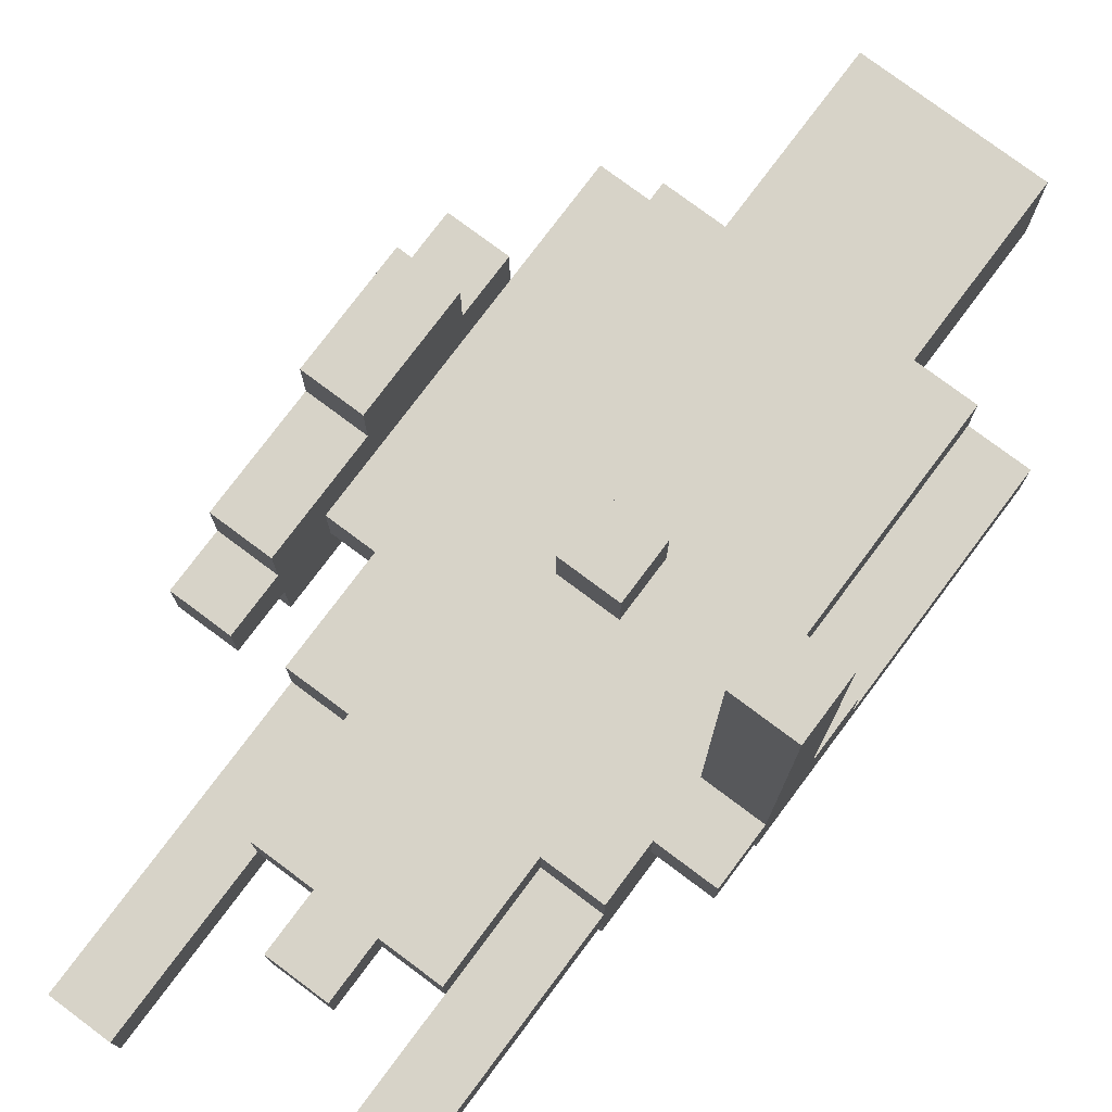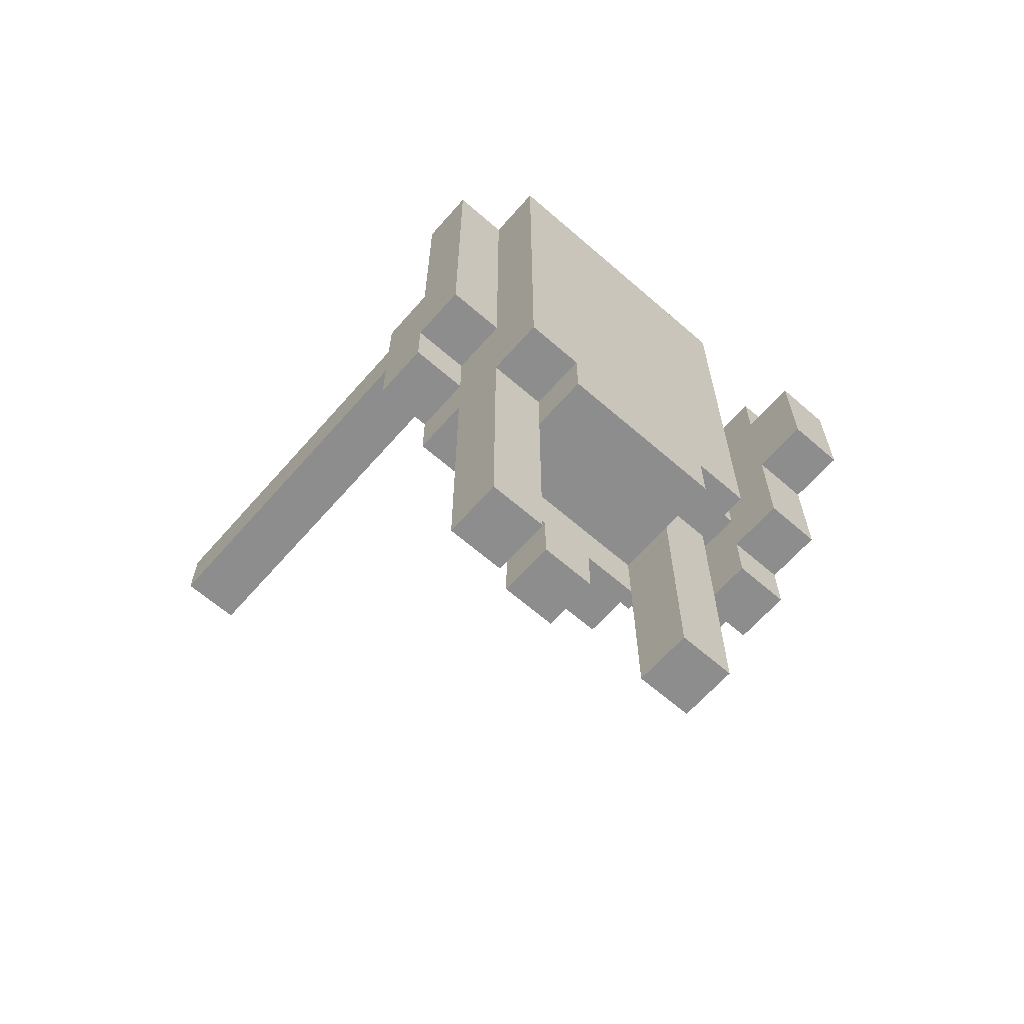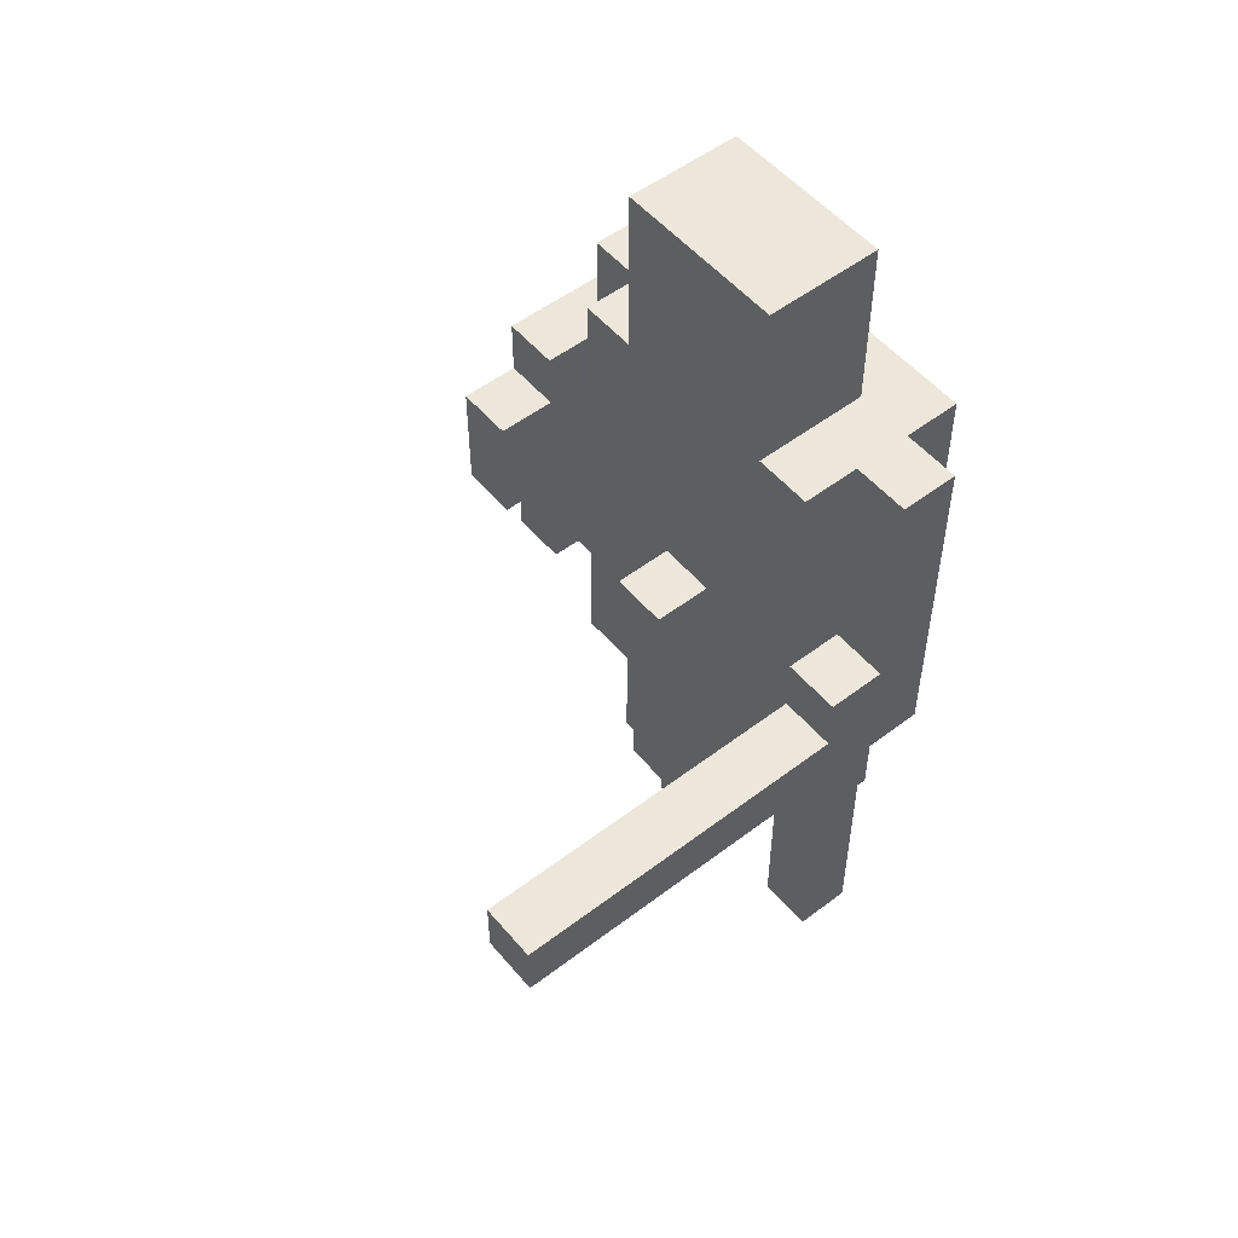
<metadata>
{"format":"obj","ext":"obj","renderer":"f3d","projection":"perspective","resolution":1024,"background":"white","views":[{"elev":77.2,"azim":36.8,"up":"+Z"},{"elev":-64.6,"azim":138.8,"up":"+Y"},{"elev":52.8,"azim":50.8,"up":"+Y"}]}
</metadata>
<code>
v -0.5 0.625 -0.25
v -0.5 0.625 -0.375
v -0.5 0.75 -0.125
v -0.5 0.75 -0.25
v -0.5 0.75 -0.375
v -0.5 0.75 -0.5
v -0.5 1 -0
v -0.5 1 -0.125
v -0.5 1 -0.25
v -0.5 1 -0.375
v -0.5 1 -0.5
v -0.5 1 -0.625
v -0.5 1.125 -0.125
v -0.5 1.125 -0.25
v -0.5 1.125 -0.375
v -0.5 1.125 -0.5
v -0.5 1.25 -0
v -0.5 1.25 -0.125
v -0.5 1.25 -0.25
v -0.5 1.25 -0.375
v -0.5 1.25 -0.5
v -0.5 1.25 -0.625
v -0.5 1.375 -0.125
v -0.5 1.375 -0.5
v -0.375 1.375 -0.25
v -0.375 1.375 -0.375
v -0.375 1.5 -0.25
v -0.375 1.5 -0.375
v -0.375 1.625 -0.25
v -0.375 1.625 -0.375
v -0.25 0 -0.25
v -0.25 0 -0.375
v -0.25 0.125 -0.25
v -0.25 0.125 -0.375
v -0.25 0.375 -0.25
v -0.25 0.375 -0.375
v -0.25 0.625 -0.125
v -0.25 0.625 -0.25
v -0.25 0.625 -0.375
v -0.25 0.625 -0.5
v -0.25 0.875 -0.25
v -0.25 0.875 -0.375
v -0.25 1 -0.125
v -0.25 1 -0.25
v -0.25 1 -0.375
v -0.25 1 -0.5
v -0.25 1.125 -0.125
v -0.25 1.125 -0.25
v -0.25 1.125 -0.375
v -0.25 1.125 -0.5
v -0.25 1.5 -0.25
v -0.25 1.5 -0.375
v -0.25 1.625 -0.125
v -0.25 1.625 -0.25
v -0.25 1.625 -0.375
v -0.25 1.625 -0.5
v -0.125 0.375 -0.125
v -0.125 0.375 -0.25
v -0.125 0.5 -0.375
v -0.125 0.5 -0.5
v -0.125 0.625 -0.125
v -0.125 0.625 -0.25
v -0.125 0.625 -0.375
v -0.125 0.625 -0.5
v -0.125 1.625 -0.125
v -0.125 1.625 -0.375
v -0.125 1.75 -0.125
v -0.125 1.75 -0.25
v -0.125 1.875 -0.125
v -0.125 1.875 -0.25
v -0.125 2 -0.125
v -0.125 2 -0.375
v 0 0.25 -0.125
v 0 0.25 -0.25
v 0 0.375 -0.125
v 0 0.375 -0.25
v 0 1 -0
v 0 1 -0.125
v 0 1.125 -0
v 0 1.125 -0.125
v 0.25 0 -0.25
v 0.25 0 -0.375
v 0.25 0.125 -0.25
v 0.25 0.125 -0.375
v 0.25 0.375 -0.25
v 0.25 0.375 -0.375
v 0.25 0.5 -0.25
v 0.25 0.5 -0.375
v 0.375 0.875 0.625
v 0.375 0.875 -0.125
v 0.375 1 0.625
v 0.375 1 -0.125
v -0.375 0.625 -0.25
v -0.375 0.625 -0.375
v -0.375 0.75 -0.125
v -0.375 0.75 -0.25
v -0.375 0.75 -0.375
v -0.375 0.75 -0.5
v -0.375 0.875 -0.25
v -0.375 0.875 -0.375
v -0.375 1 -0
v -0.375 1 -0.125
v -0.375 1 -0.25
v -0.375 1 -0.375
v -0.375 1 -0.5
v -0.375 1 -0.625
v -0.375 1.125 -0.125
v -0.375 1.125 -0.25
v -0.375 1.125 -0.375
v -0.375 1.125 -0.5
v -0.375 1.25 -0
v -0.375 1.25 -0.125
v -0.375 1.25 -0.5
v -0.375 1.25 -0.625
v -0.375 1.375 -0.125
v -0.375 1.375 -0.25
v -0.375 1.375 -0.375
v -0.375 1.375 -0.5
v -0.125 0 -0.25
v -0.125 0 -0.375
v -0.125 0.125 -0.25
v -0.125 0.125 -0.375
v -0.125 0.375 -0.25
v -0.125 0.375 -0.375
v -0.125 0.5 -0.25
v -0.125 0.5 -0.375
v 0.125 0.25 -0.125
v 0.125 0.25 -0.25
v 0.125 0.375 -0.125
v 0.125 0.375 -0.25
v 0.125 1 -0
v 0.125 1 -0.125
v 0.125 1.125 -0
v 0.125 1.125 -0.125
v 0.25 0.375 -0.125
v 0.25 0.375 -0.25
v 0.25 0.5 -0.375
v 0.25 0.5 -0.5
v 0.25 0.625 -0.125
v 0.25 0.625 -0.25
v 0.25 0.625 -0.375
v 0.25 0.625 -0.5
v 0.25 1.625 -0.125
v 0.25 1.625 -0.375
v 0.25 1.75 -0.125
v 0.25 1.75 -0.25
v 0.25 1.875 -0.125
v 0.25 1.875 -0.25
v 0.25 2 -0.125
v 0.25 2 -0.375
v 0.375 0 -0.25
v 0.375 0 -0.375
v 0.375 0.125 -0.25
v 0.375 0.125 -0.375
v 0.375 0.375 -0.25
v 0.375 0.375 -0.375
v 0.375 0.625 -0.125
v 0.375 0.625 -0.25
v 0.375 0.625 -0.375
v 0.375 0.625 -0.5
v 0.375 0.75 -0.125
v 0.375 0.75 -0.25
v 0.375 0.875 -0.25
v 0.375 0.875 -0.375
v 0.375 1 -0.375
v 0.375 1 -0.5
v 0.375 1.125 -0.125
v 0.375 1.125 -0.25
v 0.375 1.125 -0.375
v 0.375 1.125 -0.5
v 0.375 1.5 -0.25
v 0.375 1.5 -0.375
v 0.375 1.625 -0.125
v 0.375 1.625 -0.25
v 0.375 1.625 -0.375
v 0.375 1.625 -0.5
v 0.5 0.75 -0.125
v 0.5 0.75 -0.25
v 0.5 0.875 0.625
v 0.5 0.875 -0.125
v 0.5 0.875 -0.25
v 0.5 0.875 -0.375
v 0.5 1 0.625
v 0.5 1 -0.125
v 0.5 1 -0.25
v 0.5 1 -0.375
v 0.5 1.125 -0.125
v 0.5 1.125 -0.25
v 0.5 1.5 -0.25
v 0.5 1.5 -0.375
v 0.5 1.625 -0.25
v 0.5 1.625 -0.375
v 0.375 0.875 0.625
v 0.375 1 0.625
v 0.5 0.875 0.625
v 0.5 1 0.625
v -0.5 1 -0
v -0.5 1.25 -0
v -0.375 1 -0
v -0.375 1.25 -0
v 0 1 -0
v 0 1.125 -0
v 0.125 1 -0
v 0.125 1.125 -0
v -0.5 0.75 -0.125
v -0.5 1 -0.125
v -0.5 1.25 -0.125
v -0.5 1.375 -0.125
v -0.375 0.75 -0.125
v -0.375 1 -0.125
v -0.375 1.25 -0.125
v -0.375 1.375 -0.125
v -0.25 0.625 -0.125
v -0.25 1 -0.125
v -0.25 1.125 -0.125
v -0.25 1.625 -0.125
v -0.125 0.375 -0.125
v -0.125 0.625 -0.125
v -0.125 1.625 -0.125
v -0.125 1.75 -0.125
v -0.125 1.875 -0.125
v -0.125 2 -0.125
v 0 0.25 -0.125
v 0 0.375 -0.125
v 0 1 -0.125
v 0 1.125 -0.125
v 0 1.625 -0.125
v 0 1.75 -0.125
v 0.125 0.25 -0.125
v 0.125 0.375 -0.125
v 0.125 1 -0.125
v 0.125 1.125 -0.125
v 0.125 1.625 -0.125
v 0.125 1.75 -0.125
v 0.25 0.375 -0.125
v 0.25 0.625 -0.125
v 0.25 1.625 -0.125
v 0.25 1.75 -0.125
v 0.25 1.875 -0.125
v 0.25 2 -0.125
v 0.375 0.625 -0.125
v 0.375 0.75 -0.125
v 0.375 0.875 -0.125
v 0.375 1 -0.125
v 0.375 1.125 -0.125
v 0.375 1.625 -0.125
v 0.5 0.75 -0.125
v 0.5 0.875 -0.125
v 0.5 1 -0.125
v 0.5 1.125 -0.125
v -0.5 0.625 -0.25
v -0.5 0.75 -0.25
v -0.375 0.625 -0.25
v -0.375 0.75 -0.25
v -0.375 0.875 -0.25
v -0.375 1 -0.25
v -0.375 1.125 -0.25
v -0.375 1.375 -0.25
v -0.375 1.5 -0.25
v -0.375 1.625 -0.25
v -0.25 0 -0.25
v -0.25 0.125 -0.25
v -0.25 0.375 -0.25
v -0.25 0.625 -0.25
v -0.25 0.875 -0.25
v -0.25 1 -0.25
v -0.25 1.125 -0.25
v -0.25 1.5 -0.25
v -0.25 1.625 -0.25
v -0.125 0 -0.25
v -0.125 0.125 -0.25
v -0.125 0.375 -0.25
v -0.125 0.625 -0.25
v 0.25 0 -0.25
v 0.25 0.125 -0.25
v 0.25 0.375 -0.25
v 0.25 0.625 -0.25
v 0.375 0 -0.25
v 0.375 0.125 -0.25
v 0.375 0.375 -0.25
v 0.375 0.625 -0.25
v 0.375 1.125 -0.25
v 0.375 1.5 -0.25
v 0.375 1.625 -0.25
v 0.5 1.125 -0.25
v 0.5 1.5 -0.25
v 0.5 1.625 -0.25
v -0.125 0.375 -0.25
v -0.125 0.5 -0.25
v 0 0.25 -0.25
v 0 0.375 -0.25
v 0.125 0.25 -0.25
v 0.125 0.375 -0.25
v 0.25 0.375 -0.25
v 0.25 0.5 -0.25
v 0.375 0.75 -0.25
v 0.375 0.875 -0.25
v 0.5 0.75 -0.25
v 0.5 0.875 -0.25
v -0.5 0.625 -0.375
v -0.5 0.75 -0.375
v -0.375 0.625 -0.375
v -0.375 0.75 -0.375
v -0.375 0.875 -0.375
v -0.375 1 -0.375
v -0.375 1.125 -0.375
v -0.375 1.375 -0.375
v -0.375 1.5 -0.375
v -0.375 1.625 -0.375
v -0.25 0 -0.375
v -0.25 0.125 -0.375
v -0.25 0.375 -0.375
v -0.25 0.625 -0.375
v -0.25 0.875 -0.375
v -0.25 1 -0.375
v -0.25 1.125 -0.375
v -0.25 1.5 -0.375
v -0.25 1.625 -0.375
v -0.125 0 -0.375
v -0.125 0.125 -0.375
v -0.125 0.375 -0.375
v -0.125 0.5 -0.375
v -0.125 0.625 -0.375
v -0.125 1.625 -0.375
v -0.125 2 -0.375
v 0.25 0 -0.375
v 0.25 0.125 -0.375
v 0.25 0.375 -0.375
v 0.25 0.5 -0.375
v 0.25 0.625 -0.375
v 0.25 1.625 -0.375
v 0.25 2 -0.375
v 0.375 0 -0.375
v 0.375 0.125 -0.375
v 0.375 0.375 -0.375
v 0.375 0.625 -0.375
v 0.375 0.875 -0.375
v 0.375 1 -0.375
v 0.375 1.125 -0.375
v 0.375 1.5 -0.375
v 0.375 1.625 -0.375
v 0.5 0.875 -0.375
v 0.5 1 -0.375
v 0.5 1.5 -0.375
v 0.5 1.625 -0.375
v -0.5 0.75 -0.5
v -0.5 1 -0.5
v -0.5 1.25 -0.5
v -0.5 1.375 -0.5
v -0.375 0.75 -0.5
v -0.375 1 -0.5
v -0.375 1.25 -0.5
v -0.375 1.375 -0.5
v -0.25 0.625 -0.5
v -0.25 1 -0.5
v -0.25 1.125 -0.5
v -0.25 1.625 -0.5
v -0.125 0.5 -0.5
v -0.125 0.625 -0.5
v 0.25 0.5 -0.5
v 0.25 0.625 -0.5
v 0.375 0.625 -0.5
v 0.375 1 -0.5
v 0.375 1.125 -0.5
v 0.375 1.625 -0.5
v -0.5 1 -0.625
v -0.5 1.25 -0.625
v -0.375 1 -0.625
v -0.375 1.25 -0.625
v -0.25 0 -0.25
v -0.125 0 -0.25
v 0.25 0 -0.25
v 0.375 0 -0.25
v -0.25 0 -0.375
v -0.125 0 -0.375
v 0.25 0 -0.375
v 0.375 0 -0.375
v 0 0.25 -0.125
v 0.125 0.25 -0.125
v 0 0.25 -0.25
v 0.125 0.25 -0.25
v -0.125 0.375 -0.125
v 0 0.375 -0.125
v 0.125 0.375 -0.125
v 0.25 0.375 -0.125
v -0.125 0.375 -0.25
v 0 0.375 -0.25
v 0.125 0.375 -0.25
v 0.25 0.375 -0.25
v -0.125 0.5 -0.25
v 0.25 0.5 -0.25
v -0.125 0.5 -0.375
v 0.25 0.5 -0.375
v -0.125 0.5 -0.5
v 0.25 0.5 -0.5
v -0.25 0.625 -0.125
v -0.125 0.625 -0.125
v 0.25 0.625 -0.125
v 0.375 0.625 -0.125
v -0.5 0.625 -0.25
v -0.375 0.625 -0.25
v -0.25 0.625 -0.25
v -0.125 0.625 -0.25
v 0.25 0.625 -0.25
v 0.375 0.625 -0.25
v -0.5 0.625 -0.375
v -0.375 0.625 -0.375
v -0.25 0.625 -0.375
v -0.125 0.625 -0.375
v 0.25 0.625 -0.375
v 0.375 0.625 -0.375
v -0.25 0.625 -0.5
v -0.125 0.625 -0.5
v 0.25 0.625 -0.5
v 0.375 0.625 -0.5
v -0.5 0.75 -0.125
v -0.375 0.75 -0.125
v 0.375 0.75 -0.125
v 0.5 0.75 -0.125
v -0.5 0.75 -0.25
v -0.375 0.75 -0.25
v 0.375 0.75 -0.25
v 0.5 0.75 -0.25
v -0.5 0.75 -0.375
v -0.375 0.75 -0.375
v -0.5 0.75 -0.5
v -0.375 0.75 -0.5
v 0.375 0.875 0.625
v 0.5 0.875 0.625
v 0.375 0.875 -0.125
v 0.5 0.875 -0.125
v -0.375 0.875 -0.25
v -0.25 0.875 -0.25
v 0.375 0.875 -0.25
v 0.5 0.875 -0.25
v -0.375 0.875 -0.375
v -0.25 0.875 -0.375
v 0.375 0.875 -0.375
v 0.5 0.875 -0.375
v -0.5 1 -0
v -0.375 1 -0
v 0 1 -0
v 0.125 1 -0
v -0.5 1 -0.125
v -0.375 1 -0.125
v 0 1 -0.125
v 0.125 1 -0.125
v -0.5 1 -0.5
v -0.375 1 -0.5
v -0.5 1 -0.625
v -0.375 1 -0.625
v 0.375 1 0.625
v 0.5 1 0.625
v 0.375 1 -0.125
v 0.5 1 -0.125
v 0 1.125 -0
v 0.125 1.125 -0
v 0 1.125 -0.125
v 0.125 1.125 -0.125
v 0.375 1.125 -0.125
v 0.5 1.125 -0.125
v 0.375 1.125 -0.25
v 0.5 1.125 -0.25
v -0.5 1.25 -0
v -0.375 1.25 -0
v -0.5 1.25 -0.125
v -0.375 1.25 -0.125
v -0.5 1.25 -0.5
v -0.375 1.25 -0.5
v -0.5 1.25 -0.625
v -0.375 1.25 -0.625
v -0.5 1.375 -0.125
v -0.375 1.375 -0.125
v -0.375 1.375 -0.25
v -0.375 1.375 -0.375
v -0.5 1.375 -0.5
v -0.375 1.375 -0.5
v -0.25 1.625 -0.125
v -0.125 1.625 -0.125
v 0.25 1.625 -0.125
v 0.375 1.625 -0.125
v -0.375 1.625 -0.25
v -0.25 1.625 -0.25
v 0.375 1.625 -0.25
v 0.5 1.625 -0.25
v -0.375 1.625 -0.375
v -0.25 1.625 -0.375
v -0.125 1.625 -0.375
v 0.25 1.625 -0.375
v 0.375 1.625 -0.375
v 0.5 1.625 -0.375
v -0.25 1.625 -0.5
v 0.375 1.625 -0.5
v -0.125 2 -0.125
v 0.25 2 -0.125
v -0.125 2 -0.375
v 0.25 2 -0.375
f 4 2 1
f 5 2 4
f 8 4 3
f 9 5 4
f 9 4 8
f 10 6 5
f 10 5 9
f 11 6 10
f 13 9 8
f 13 8 7
f 13 11 10
f 13 10 9
f 14 11 13
f 15 11 14
f 16 12 11
f 16 11 15
f 17 13 7
f 17 14 13
f 18 14 17
f 19 15 14
f 19 14 18
f 20 16 15
f 20 15 19
f 21 12 16
f 21 16 20
f 22 12 21
f 23 20 19
f 23 21 20
f 23 19 18
f 24 21 23
f 27 26 25
f 28 26 27
f 29 28 27
f 30 28 29
f 33 32 31
f 34 32 33
f 35 34 33
f 36 34 35
f 38 36 35
f 39 36 38
f 41 39 38
f 41 40 39
f 41 38 37
f 42 40 41
f 43 41 37
f 44 41 43
f 45 40 42
f 46 40 45
f 47 44 43
f 48 44 47
f 49 46 45
f 50 46 49
f 51 48 47
f 52 50 49
f 53 51 47
f 54 51 53
f 55 50 52
f 56 50 55
f 61 58 57
f 62 58 61
f 63 60 59
f 64 60 63
f 67 66 65
f 68 66 67
f 69 68 67
f 70 66 68
f 70 68 69
f 71 70 69
f 72 66 70
f 72 70 71
f 75 74 73
f 76 74 75
f 79 78 77
f 80 78 79
f 83 82 81
f 84 82 83
f 85 84 83
f 86 84 85
f 87 86 85
f 88 86 87
f 91 90 89
f 92 90 91
f 93 94 96
f 96 94 97
f 95 96 99
f 96 97 99
f 97 98 100
f 99 97 100
f 95 99 102
f 102 99 103
f 100 98 104
f 104 98 105
f 102 103 107
f 101 102 107
f 107 103 108
f 104 105 109
f 105 106 110
f 109 105 110
f 107 108 111
f 101 107 111
f 111 108 112
f 110 106 113
f 109 110 113
f 113 106 114
f 112 108 115
f 115 108 116
f 109 113 117
f 117 113 118
f 119 120 121
f 121 120 122
f 121 122 123
f 123 122 124
f 123 124 125
f 125 124 126
f 127 128 129
f 129 128 130
f 131 132 133
f 133 132 134
f 135 136 139
f 139 136 140
f 137 138 141
f 141 138 142
f 143 144 145
f 145 144 146
f 145 146 147
f 146 144 148
f 147 146 148
f 147 148 149
f 148 144 150
f 149 148 150
f 151 152 153
f 153 152 154
f 153 154 155
f 155 154 156
f 155 156 158
f 158 156 159
f 158 159 161
f 159 160 161
f 157 158 161
f 161 160 162
f 162 160 163
f 163 160 164
f 164 160 165
f 165 160 166
f 165 166 169
f 169 166 170
f 167 168 171
f 169 170 172
f 167 171 173
f 173 171 174
f 172 170 175
f 175 170 176
f 177 178 180
f 180 178 181
f 179 180 183
f 180 181 184
f 183 180 184
f 181 182 185
f 184 181 185
f 185 182 186
f 184 185 187
f 185 186 188
f 187 185 188
f 188 186 189
f 189 186 190
f 189 190 191
f 191 190 192
f 195 194 193
f 196 194 195
f 199 198 197
f 200 198 199
f 203 202 201
f 204 202 203
f 209 206 205
f 210 206 209
f 211 208 207
f 212 208 211
f 218 214 213
f 219 216 215
f 224 218 217
f 225 215 214
f 225 214 218
f 225 218 224
f 226 219 215
f 226 215 225
f 227 220 219
f 227 219 226
f 228 221 220
f 228 220 227
f 229 224 223
f 229 225 224
f 230 225 229
f 231 225 230
f 232 227 226
f 233 228 227
f 233 227 232
f 234 221 228
f 234 228 233
f 235 231 230
f 236 231 235
f 237 233 232
f 237 234 233
f 238 221 234
f 238 234 237
f 239 222 221
f 239 221 238
f 240 222 239
f 241 231 236
f 242 231 241
f 243 231 242
f 244 232 231
f 244 231 243
f 245 237 232
f 245 232 244
f 246 237 245
f 247 243 242
f 248 243 247
f 249 245 244
f 250 245 249
f 253 252 251
f 254 252 253
f 265 256 255
f 266 257 256
f 266 256 265
f 266 258 257
f 266 259 258
f 267 259 266
f 268 260 259
f 268 259 267
f 269 260 268
f 270 262 261
f 271 263 262
f 271 262 270
f 272 264 263
f 272 263 271
f 273 264 272
f 278 275 274
f 279 276 275
f 279 275 278
f 280 277 276
f 280 276 279
f 281 277 280
f 285 283 282
f 286 284 283
f 286 283 285
f 287 284 286
f 288 289 291
f 290 291 292
f 291 289 293
f 292 291 293
f 293 289 294
f 294 289 295
f 296 297 298
f 298 297 299
f 300 301 302
f 302 301 303
f 304 305 314
f 305 306 315
f 314 305 315
f 306 307 315
f 307 308 315
f 315 308 316
f 308 309 317
f 316 308 317
f 317 309 318
f 310 311 319
f 311 312 320
f 319 311 320
f 312 313 321
f 320 312 321
f 321 313 322
f 322 313 323
f 324 325 331
f 331 325 332
f 326 327 333
f 327 328 334
f 333 327 334
f 329 330 335
f 334 328 335
f 328 329 335
f 335 330 336
f 337 338 342
f 339 340 343
f 342 338 343
f 338 339 343
f 340 341 344
f 343 340 344
f 344 341 345
f 346 347 350
f 350 347 351
f 348 349 352
f 352 349 353
f 354 355 359
f 358 359 360
f 359 355 361
f 360 359 361
f 361 355 362
f 355 356 363
f 362 355 363
f 356 357 364
f 363 356 364
f 364 357 365
f 366 367 368
f 368 367 369
f 374 371 370
f 375 371 374
f 376 373 372
f 377 373 376
f 380 379 378
f 381 379 380
f 386 383 382
f 387 383 386
f 388 385 384
f 389 385 388
f 392 391 390
f 393 391 392
f 394 393 392
f 395 393 394
f 402 397 396
f 403 397 402
f 404 399 398
f 405 399 404
f 406 401 400
f 407 401 406
f 412 409 408
f 413 409 412
f 414 411 410
f 415 411 414
f 420 417 416
f 421 417 420
f 422 419 418
f 423 419 422
f 426 425 424
f 427 425 426
f 430 429 428
f 431 429 430
f 436 433 432
f 437 433 436
f 438 435 434
f 439 435 438
f 444 441 440
f 445 441 444
f 446 443 442
f 447 443 446
f 450 449 448
f 451 449 450
f 452 453 454
f 454 453 455
f 456 457 458
f 458 457 459
f 460 461 462
f 462 461 463
f 464 465 466
f 466 465 467
f 468 469 470
f 470 469 471
f 472 473 474
f 472 474 475
f 472 475 476
f 476 475 477
f 478 479 483
f 480 481 484
f 482 483 486
f 483 479 487
f 486 483 487
f 487 479 488
f 484 485 489
f 480 484 489
f 489 485 490
f 490 485 491
f 487 488 492
f 489 490 492
f 488 489 492
f 492 490 493
f 494 495 496
f 496 495 497

</code>
